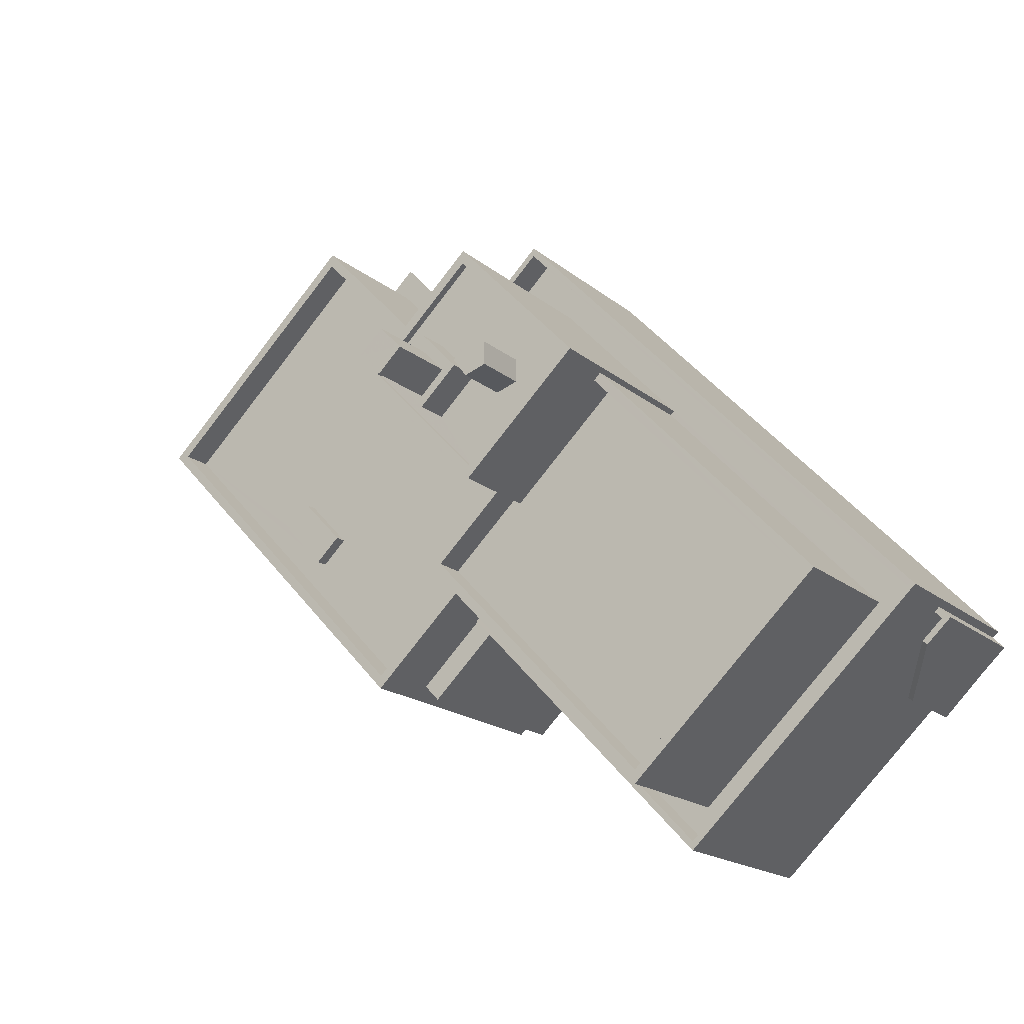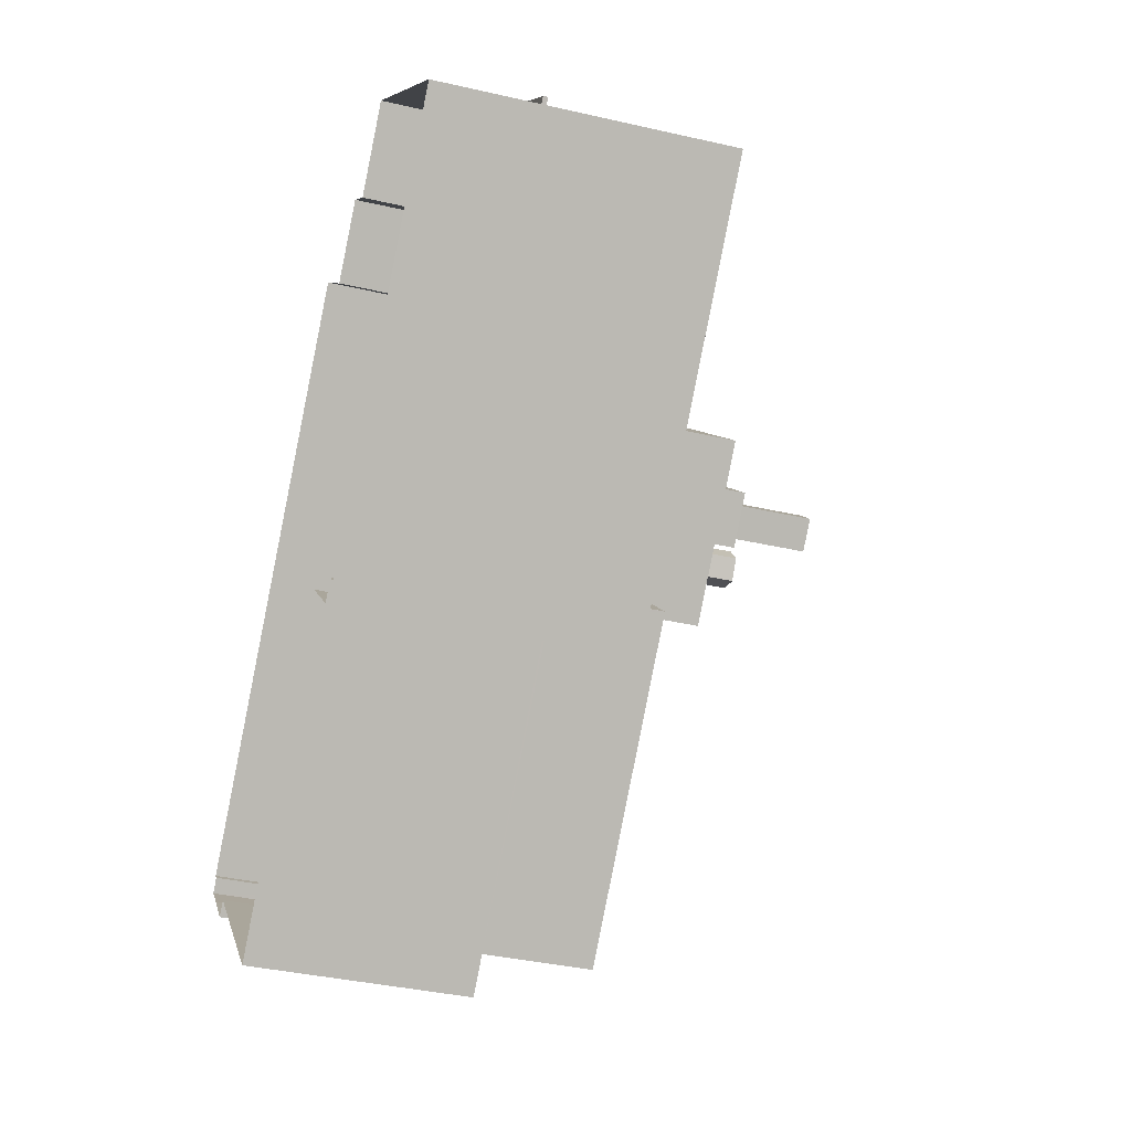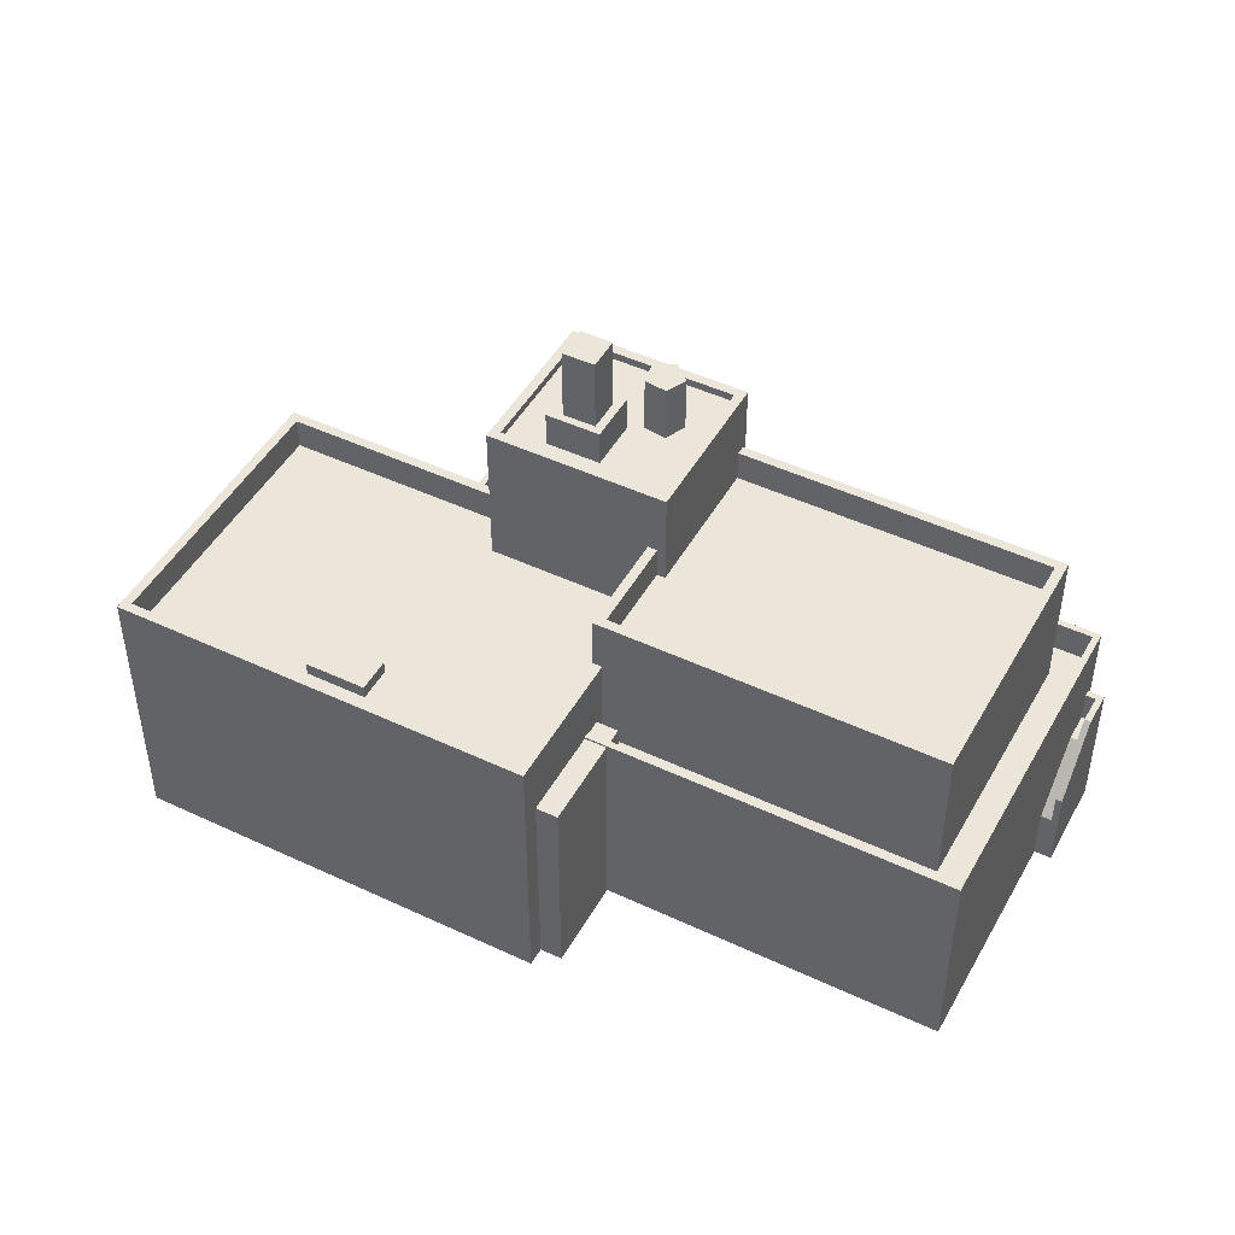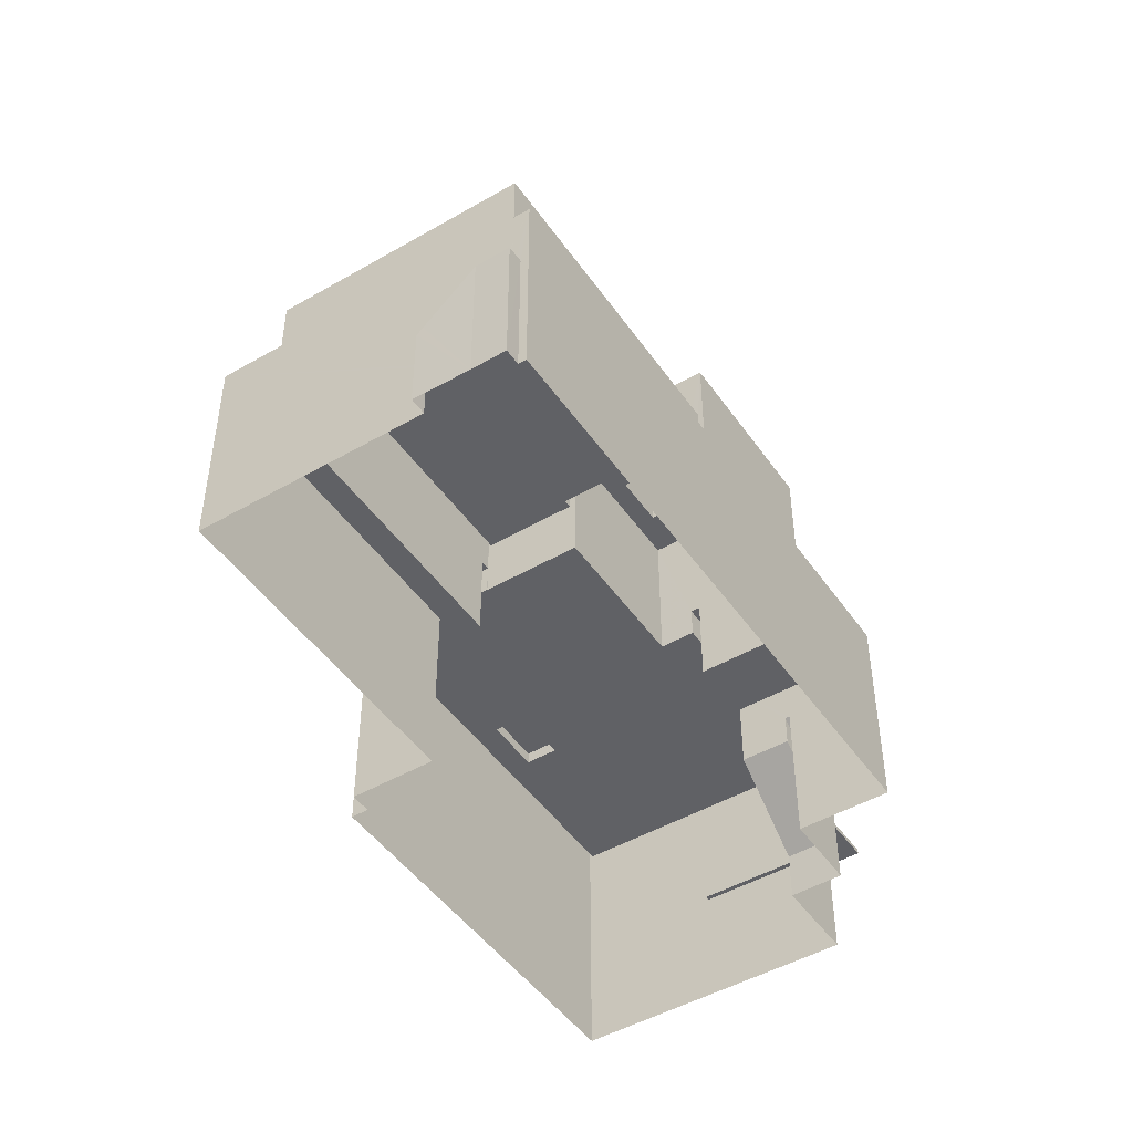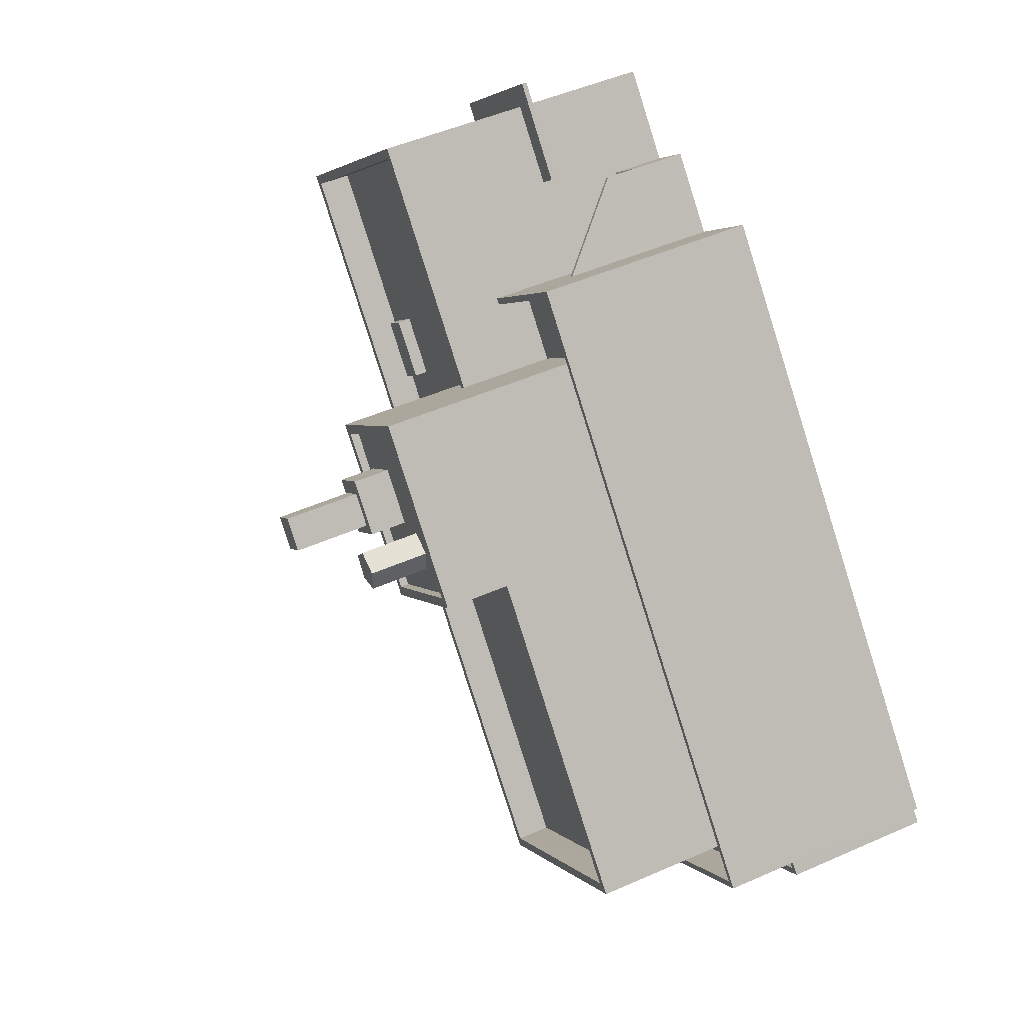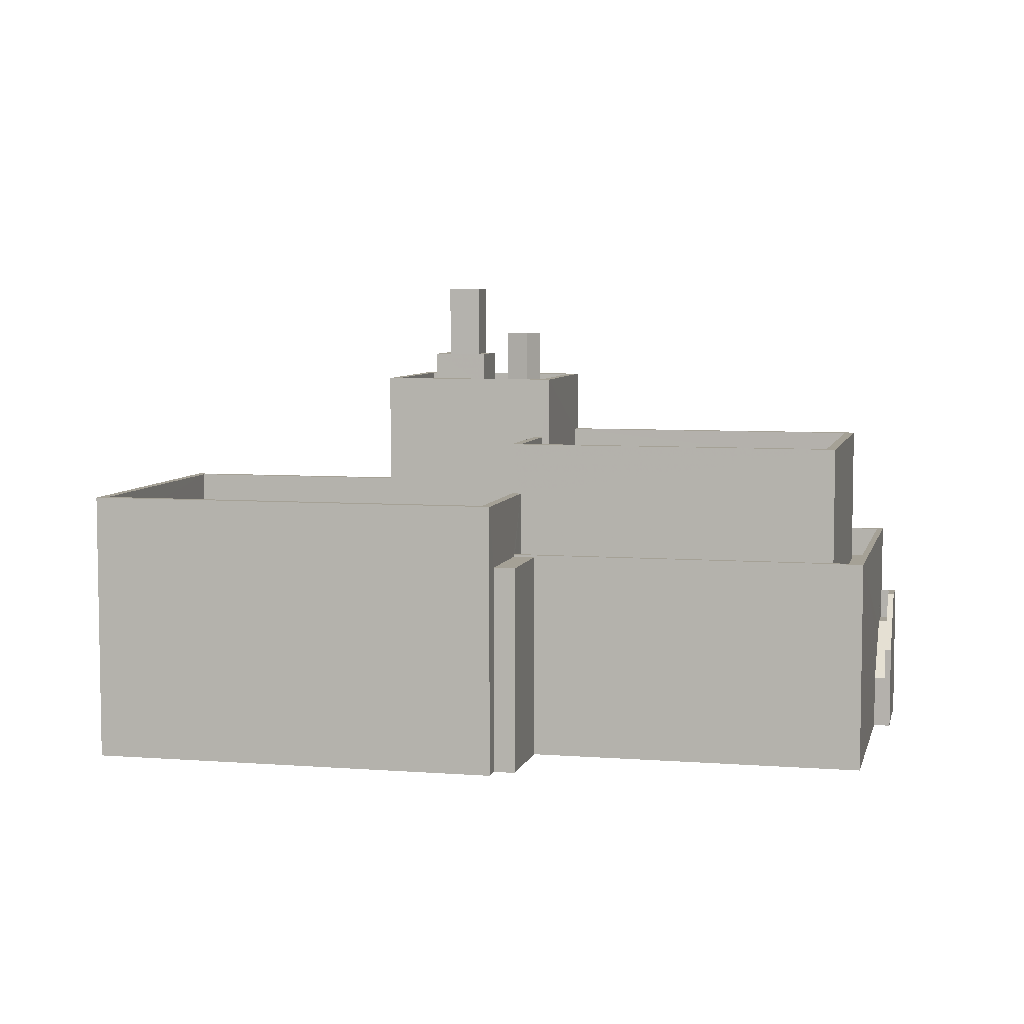
<metadata>
{"format":"obj","ext":"obj","renderer":"f3d","projection":"perspective","resolution":1024,"background":"white","views":[{"elev":-17.6,"azim":32.5,"up":"+Y"},{"elev":-37.7,"azim":-106.4,"up":"+Y"},{"elev":47.1,"azim":-18.5,"up":"+Z"},{"elev":-47.5,"azim":76.6,"up":"+Z"},{"elev":49.3,"azim":64.0,"up":"+Y"},{"elev":6.1,"azim":-33.5,"up":"+Z"}]}
</metadata>
<code>
v 1.28e+04 -1.545e+04 21.62
v 1.28e+04 -1.545e+04 21.62
v 1.28e+04 -1.545e+04 21.62
v 1.279e+04 -1.543e+04 21.62
v 1.28e+04 -1.545e+04 21.62
v 1.28e+04 -1.545e+04 21.62
v 1.28e+04 -1.545e+04 21.62
v 1.278e+04 -1.544e+04 21.62
v 1.278e+04 -1.543e+04 21.62
v 1.279e+04 -1.544e+04 21.62
v 1.279e+04 -1.545e+04 21.62
v 1.28e+04 -1.546e+04 21.62
v 1.279e+04 -1.543e+04 21.62
v 1.279e+04 -1.544e+04 21.62
v 1.279e+04 -1.545e+04 21.62
v 1.279e+04 -1.545e+04 21.62
v 1.279e+04 -1.545e+04 21.62
v 1.279e+04 -1.543e+04 25.52
v 1.279e+04 -1.544e+04 25.52
v 1.278e+04 -1.543e+04 25.52
v 1.278e+04 -1.543e+04 25.52
v 1.278e+04 -1.544e+04 25.52
v 1.278e+04 -1.544e+04 25.52
v 1.279e+04 -1.544e+04 25.34
v 1.279e+04 -1.544e+04 25.32
v 1.279e+04 -1.543e+04 23.2
v 1.279e+04 -1.544e+04 23.2
v 1.279e+04 -1.544e+04 26.32
v 1.279e+04 -1.544e+04 26.32
v 1.279e+04 -1.543e+04 24.2
v 1.279e+04 -1.543e+04 24.2
v 1.279e+04 -1.543e+04 28.33
v 1.279e+04 -1.544e+04 28.33
v 1.279e+04 -1.543e+04 28.33
v 1.28e+04 -1.545e+04 28.33
v 1.28e+04 -1.546e+04 28.33
v 1.28e+04 -1.546e+04 28.33
v 1.279e+04 -1.544e+04 28.33
v 1.279e+04 -1.545e+04 28.33
v 1.279e+04 -1.545e+04 28.33
v 1.28e+04 -1.545e+04 28.33
v 1.28e+04 -1.546e+04 27.33
v 1.28e+04 -1.545e+04 27.33
v 1.279e+04 -1.545e+04 27.33
v 1.28e+04 -1.545e+04 27.33
v 1.28e+04 -1.545e+04 27.33
v 1.279e+04 -1.544e+04 27.33
v 1.279e+04 -1.544e+04 27.33
v 1.279e+04 -1.543e+04 27.33
v 1.28e+04 -1.544e+04 27.33
v 1.279e+04 -1.545e+04 27.33
v 1.279e+04 -1.545e+04 27.33
v 1.279e+04 -1.545e+04 27.33
v 1.279e+04 -1.544e+04 27.33
v 1.28e+04 -1.544e+04 27.33
v 1.28e+04 -1.545e+04 24.9
v 1.28e+04 -1.545e+04 24.47
v 1.28e+04 -1.545e+04 24.9
v 1.28e+04 -1.545e+04 23.53
v 1.28e+04 -1.545e+04 23.53
v 1.28e+04 -1.545e+04 23.47
v 1.28e+04 -1.545e+04 25.03
v 1.28e+04 -1.545e+04 25.1
v 1.28e+04 -1.545e+04 25.1
v 1.28e+04 -1.545e+04 25.1
v 1.28e+04 -1.545e+04 25.1
v 1.28e+04 -1.545e+04 23.34
v 1.28e+04 -1.545e+04 23.34
v 1.28e+04 -1.545e+04 24.53
v 1.28e+04 -1.545e+04 25.9
v 1.28e+04 -1.545e+04 24.53
v 1.28e+04 -1.545e+04 26.1
v 1.28e+04 -1.545e+04 26.1
v 1.28e+04 -1.545e+04 24.34
v 1.28e+04 -1.545e+04 24.34
v 1.28e+04 -1.545e+04 26.1
v 1.28e+04 -1.545e+04 26.1
v 1.28e+04 -1.545e+04 26.1
v 1.28e+04 -1.545e+04 26.1
v 1.279e+04 -1.545e+04 28.27
v 1.279e+04 -1.545e+04 28.27
v 1.279e+04 -1.545e+04 28.27
v 1.279e+04 -1.545e+04 28.27
v 1.279e+04 -1.545e+04 28.27
v 1.279e+04 -1.545e+04 28.27
v 1.279e+04 -1.545e+04 28.27
v 1.279e+04 -1.545e+04 28.27
v 1.279e+04 -1.545e+04 30.28
v 1.279e+04 -1.545e+04 30.28
v 1.279e+04 -1.545e+04 30.28
v 1.278e+04 -1.544e+04 30.28
v 1.278e+04 -1.544e+04 30.28
v 1.278e+04 -1.543e+04 30.28
v 1.279e+04 -1.545e+04 30.28
v 1.278e+04 -1.543e+04 30.28
v 1.279e+04 -1.544e+04 30.28
v 1.279e+04 -1.544e+04 30.28
v 1.278e+04 -1.544e+04 29.28
v 1.278e+04 -1.544e+04 29.28
v 1.278e+04 -1.544e+04 29.28
v 1.279e+04 -1.545e+04 29.28
v 1.278e+04 -1.544e+04 29.28
v 1.279e+04 -1.545e+04 29.28
v 1.279e+04 -1.545e+04 29.28
v 1.279e+04 -1.544e+04 29.28
v 1.279e+04 -1.544e+04 29.28
v 1.279e+04 -1.545e+04 29.28
v 1.279e+04 -1.544e+04 29.28
v 1.278e+04 -1.543e+04 29.28
v 1.278e+04 -1.544e+04 29.28
v 1.278e+04 -1.544e+04 29.28
v 1.278e+04 -1.543e+04 25.67
v 1.278e+04 -1.544e+04 25.67
v 1.278e+04 -1.543e+04 25.67
v 1.278e+04 -1.544e+04 25.67
v 1.279e+04 -1.543e+04 25.67
v 1.279e+04 -1.544e+04 25.67
v 1.278e+04 -1.544e+04 29.68
v 1.278e+04 -1.544e+04 29.68
v 1.278e+04 -1.544e+04 29.68
v 1.278e+04 -1.544e+04 29.68
v 1.279e+04 -1.544e+04 33.71
v 1.279e+04 -1.544e+04 33.71
v 1.279e+04 -1.544e+04 33.71
v 1.279e+04 -1.544e+04 33.71
v 1.279e+04 -1.544e+04 33.71
v 1.28e+04 -1.544e+04 33.71
v 1.28e+04 -1.544e+04 33.71
v 1.279e+04 -1.544e+04 33.71
v 1.279e+04 -1.544e+04 33.71
v 1.279e+04 -1.544e+04 33.71
v 1.279e+04 -1.544e+04 33.71
v 1.279e+04 -1.544e+04 33.71
v 1.279e+04 -1.544e+04 33.71
v 1.279e+04 -1.544e+04 33.71
v 1.279e+04 -1.544e+04 33.71
v 1.279e+04 -1.544e+04 33.71
v 1.279e+04 -1.544e+04 33.71
v 1.279e+04 -1.544e+04 33.96
v 1.279e+04 -1.544e+04 33.96
v 1.279e+04 -1.544e+04 33.96
v 1.279e+04 -1.544e+04 33.96
v 1.28e+04 -1.544e+04 33.96
v 1.279e+04 -1.544e+04 33.96
v 1.28e+04 -1.544e+04 33.96
v 1.279e+04 -1.544e+04 33.96
v 1.279e+04 -1.544e+04 34.81
v 1.279e+04 -1.544e+04 34.81
v 1.279e+04 -1.544e+04 34.81
v 1.279e+04 -1.544e+04 34.81
v 1.279e+04 -1.544e+04 34.81
v 1.279e+04 -1.544e+04 34.81
v 1.279e+04 -1.544e+04 34.81
v 1.279e+04 -1.544e+04 34.81
v 1.279e+04 -1.544e+04 34.81
v 1.279e+04 -1.544e+04 34.81
v 1.279e+04 -1.544e+04 37.1
v 1.279e+04 -1.544e+04 37.1
v 1.279e+04 -1.544e+04 37.1
v 1.279e+04 -1.544e+04 37.1
v 1.279e+04 -1.544e+04 35.5
v 1.279e+04 -1.544e+04 35.5
v 1.279e+04 -1.544e+04 35.5
v 1.279e+04 -1.544e+04 35.5
v 1.279e+04 -1.544e+04 35.5
v 1.28e+04 -1.545e+04 30.93
v 1.279e+04 -1.544e+04 30.93
v 1.28e+04 -1.545e+04 30.93
v 1.279e+04 -1.545e+04 30.93
v 1.28e+04 -1.544e+04 30.93
v 1.279e+04 -1.544e+04 30.93
v 1.279e+04 -1.545e+04 31.93
v 1.279e+04 -1.545e+04 31.93
v 1.279e+04 -1.544e+04 31.93
v 1.28e+04 -1.545e+04 31.93
v 1.28e+04 -1.545e+04 31.93
v 1.28e+04 -1.544e+04 31.93
v 1.28e+04 -1.545e+04 31.93
v 1.28e+04 -1.544e+04 31.93
v 1.28e+04 -1.545e+04 31.93
v 1.279e+04 -1.544e+04 31.93
f 1 2 3
f 1 4 5
f 3 6 7
f 8 9 10
f 11 7 12
f 10 13 14
f 14 4 11
f 8 15 16
f 15 11 17
f 1 3 7
f 11 4 1
f 8 10 15
f 11 1 7
f 10 14 11
f 15 10 11
f 18 19 20
f 18 20 21
f 20 22 21
f 20 23 22
f 24 25 26
f 27 24 26
f 28 29 30
f 31 28 30
f 32 33 34
f 34 35 32
f 35 36 37
f 34 33 38
f 37 36 39
f 39 36 40
f 35 34 41
f 35 41 36
f 42 43 44
f 42 45 46
f 47 48 49
f 50 45 49
f 51 52 53
f 44 43 52
f 54 48 47
f 52 43 53
f 55 46 50
f 43 42 46
f 48 50 49
f 46 45 50
f 56 57 58
f 57 59 58
f 57 60 59
f 61 59 60
f 62 58 63
f 62 56 58
f 64 62 63
f 64 63 65
f 66 64 65
f 61 67 59
f 61 68 67
f 69 70 71
f 72 73 70
f 69 72 70
f 74 75 69
f 71 74 69
f 73 72 76
f 72 77 76
f 76 78 79
f 76 77 78
f 80 81 82
f 83 80 82
f 84 85 86
f 84 87 85
f 88 89 90
f 88 90 91
f 92 93 91
f 90 89 94
f 95 96 93
f 97 96 95
f 90 92 91
f 92 95 93
f 98 99 100
f 99 101 102
f 100 99 102
f 101 103 102
f 104 105 106
f 103 107 104
f 106 108 109
f 100 110 98
f 98 110 109
f 102 103 111
f 111 106 110
f 104 106 111
f 103 104 111
f 110 106 109
f 112 113 114
f 113 115 114
f 116 112 114
f 117 116 114
f 118 119 120
f 118 121 119
f 122 123 124
f 123 122 125
f 126 127 128
f 125 126 128
f 129 126 125
f 129 125 130
f 130 125 122
f 127 126 131
f 127 131 132
f 133 132 134
f 133 135 123
f 123 135 124
f 136 129 130
f 133 134 135
f 131 137 132
f 134 137 136
f 136 138 129
f 137 138 136
f 134 132 137
f 139 140 141
f 142 143 144
f 140 142 144
f 144 143 145
f 141 140 146
f 144 146 140
f 141 143 139
f 141 145 143
f 147 148 149
f 150 148 151
f 152 150 151
f 151 148 147
f 152 151 153
f 153 154 152
f 154 153 155
f 149 156 147
f 155 156 149
f 153 156 155
f 157 158 159
f 160 157 159
f 161 162 163
f 162 164 163
f 164 165 163
f 166 167 168
f 168 167 169
f 166 170 167
f 169 167 171
f 172 173 174
f 172 175 176
f 177 178 179
f 179 178 180
f 178 175 180
f 174 173 181
f 176 175 178
f 173 172 176
f 31 30 26
f 27 26 10
f 10 26 13
f 26 30 13
f 30 29 14
f 13 30 14
f 25 28 31
f 26 25 31
f 25 24 28
f 14 29 4
f 24 33 28
f 4 29 32
f 29 33 32
f 28 33 29
f 7 68 12
f 37 12 68
f 37 56 35
f 5 78 1
f 35 78 5
f 37 60 57
f 37 61 60
f 37 68 61
f 37 57 56
f 79 64 66
f 35 79 78
f 35 56 62
f 62 64 35
f 35 64 79
f 5 4 32
f 35 5 32
f 39 82 37
f 37 82 12
f 39 83 82
f 12 82 11
f 38 49 34
f 38 47 49
f 34 45 41
f 34 49 45
f 36 41 45
f 42 36 45
f 84 40 87
f 44 87 42
f 42 87 36
f 87 40 36
f 68 7 67
f 74 67 75
f 75 67 6
f 67 7 6
f 69 75 3
f 69 3 72
f 75 6 3
f 2 72 3
f 2 77 72
f 78 77 2
f 1 78 2
f 70 63 58
f 70 73 63
f 70 58 71
f 58 59 71
f 71 59 74
f 59 67 74
f 79 65 76
f 79 66 65
f 73 65 63
f 73 76 65
f 11 82 81
f 17 11 81
f 15 17 81
f 80 15 81
f 52 86 85
f 52 51 86
f 87 52 85
f 87 44 52
f 96 54 38
f 96 33 93
f 117 114 93
f 9 27 10
f 24 27 19
f 54 47 38
f 20 27 9
f 33 24 117
f 96 38 33
f 19 27 20
f 24 19 117
f 33 117 93
f 51 53 86
f 15 80 16
f 53 89 86
f 16 80 88
f 39 89 88
f 80 83 39
f 84 86 40
f 40 89 39
f 86 89 40
f 80 39 88
f 16 88 91
f 8 16 91
f 20 9 23
f 114 115 93
f 9 8 23
f 93 115 91
f 115 8 91
f 23 8 115
f 109 95 98
f 98 92 99
f 98 95 92
f 95 109 108
f 97 95 108
f 90 94 103
f 90 103 101
f 94 107 103
f 92 90 101
f 99 92 101
f 21 113 112
f 21 22 113
f 112 116 18
f 21 112 18
f 117 18 116
f 117 19 18
f 23 113 22
f 23 115 113
f 110 120 119
f 110 100 120
f 110 119 121
f 111 110 121
f 111 121 118
f 102 111 118
f 102 118 120
f 100 102 120
f 105 174 106
f 140 106 174
f 140 174 142
f 181 171 167
f 181 167 142
f 174 181 142
f 132 144 127
f 127 145 128
f 127 144 145
f 144 132 133
f 146 144 133
f 125 141 123
f 123 146 133
f 123 141 146
f 141 125 128
f 145 141 128
f 108 106 97
f 54 96 48
f 106 140 97
f 48 96 139
f 96 140 139
f 97 140 96
f 139 50 48
f 139 143 50
f 177 142 167
f 142 177 143
f 143 179 50
f 167 170 177
f 50 179 55
f 177 179 143
f 134 150 135
f 134 148 150
f 152 124 135
f 135 150 152
f 154 122 124
f 152 154 124
f 136 130 155
f 130 122 154
f 155 130 154
f 149 134 136
f 136 155 149
f 148 134 149
f 153 151 159
f 158 153 159
f 156 153 158
f 157 156 158
f 160 156 157
f 160 147 156
f 159 147 160
f 159 151 147
f 126 162 161
f 131 126 161
f 163 131 161
f 163 137 131
f 165 137 163
f 165 138 137
f 129 138 165
f 164 129 165
f 126 129 164
f 162 126 164
f 176 178 166
f 168 176 166
f 173 168 169
f 173 176 168
f 171 173 169
f 171 181 173
f 177 166 178
f 177 170 166
f 53 43 89
f 94 104 107
f 104 94 172
f 43 175 89
f 175 172 89
f 89 172 94
f 172 174 105
f 104 172 105
f 179 180 46
f 55 179 46
f 46 175 43
f 46 180 175

</code>
